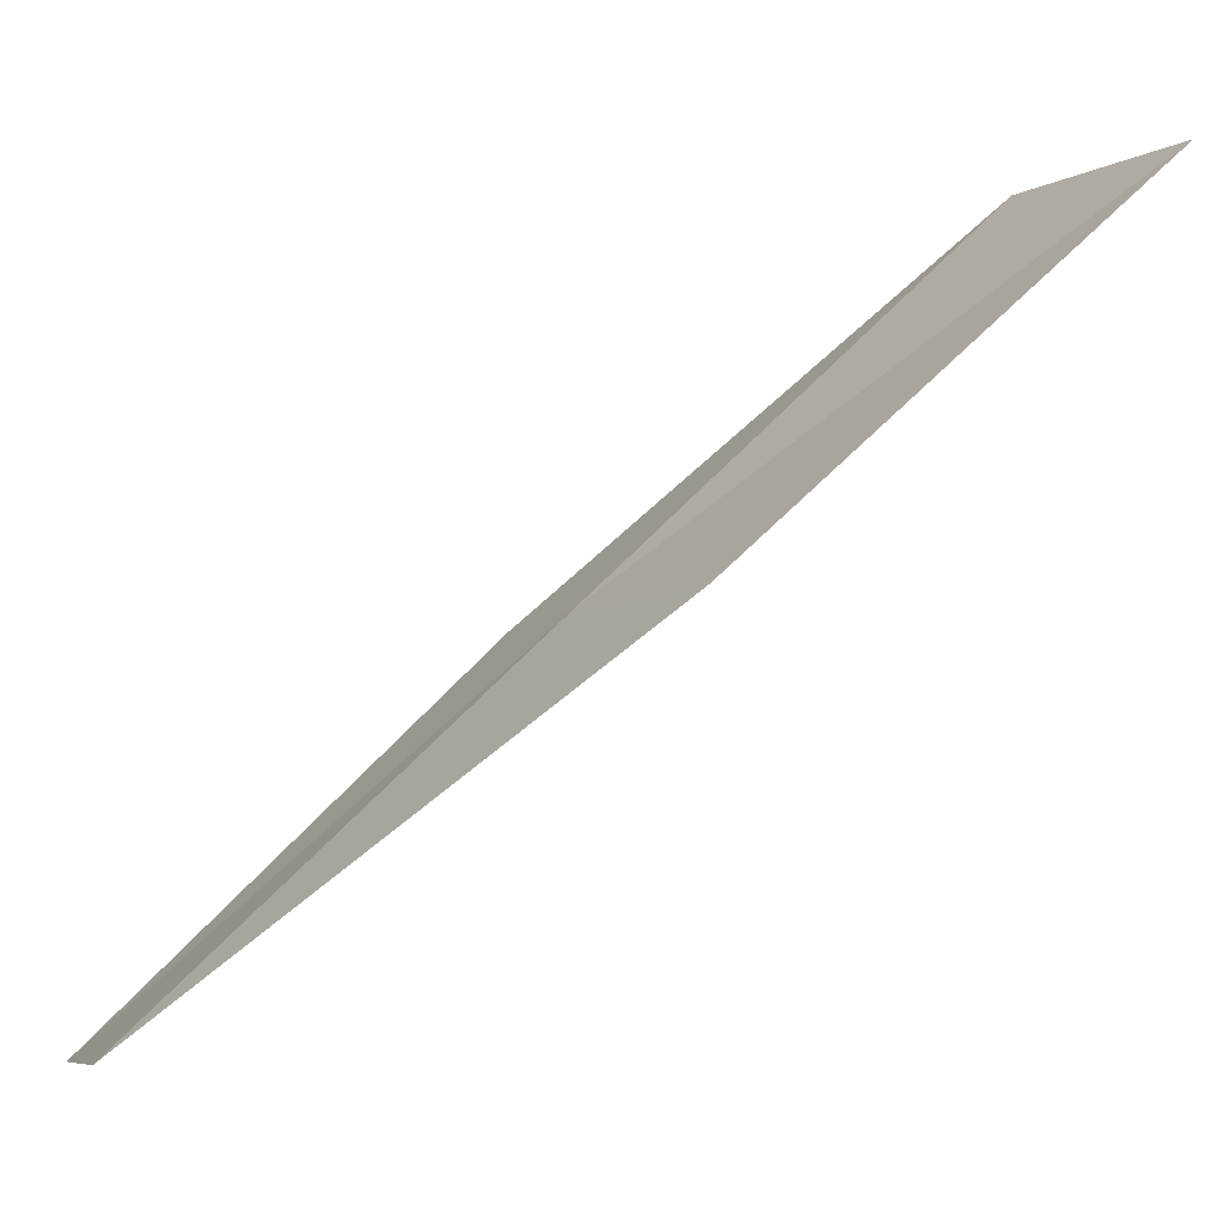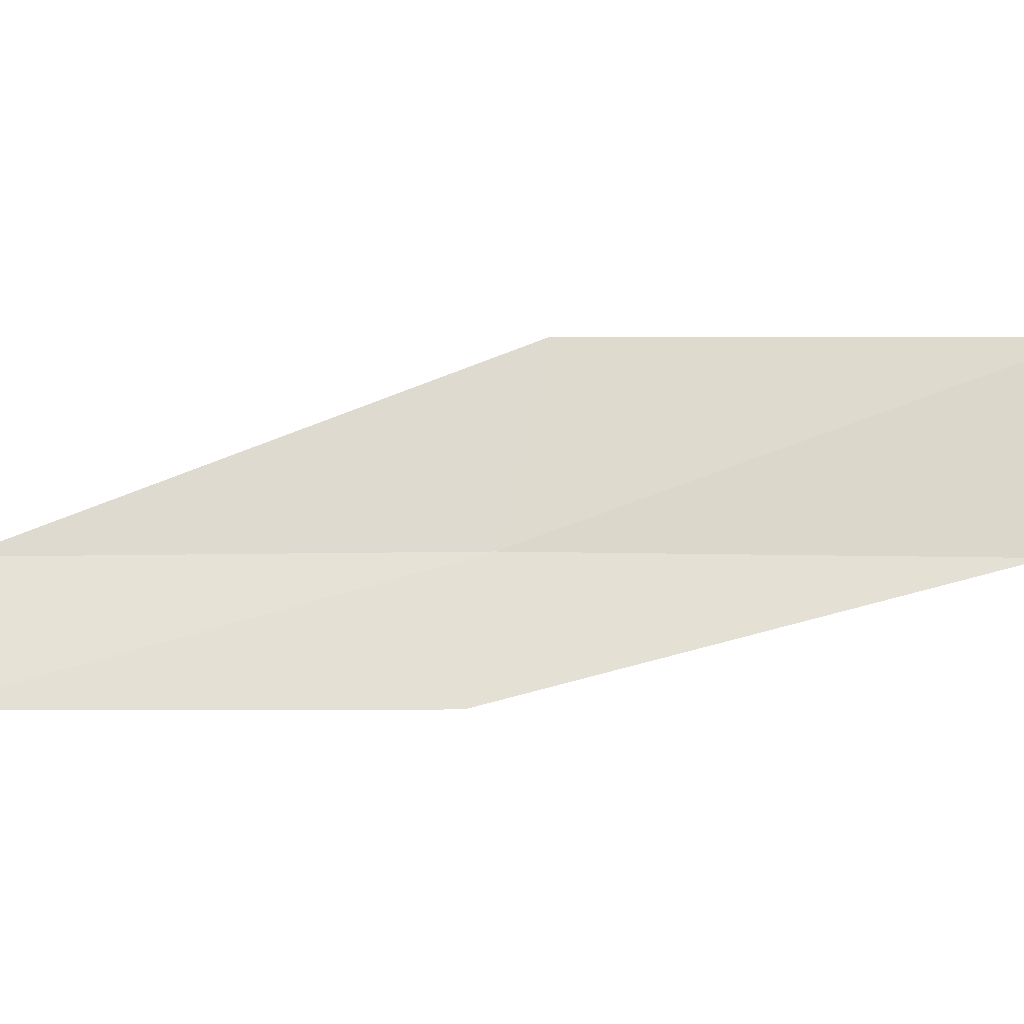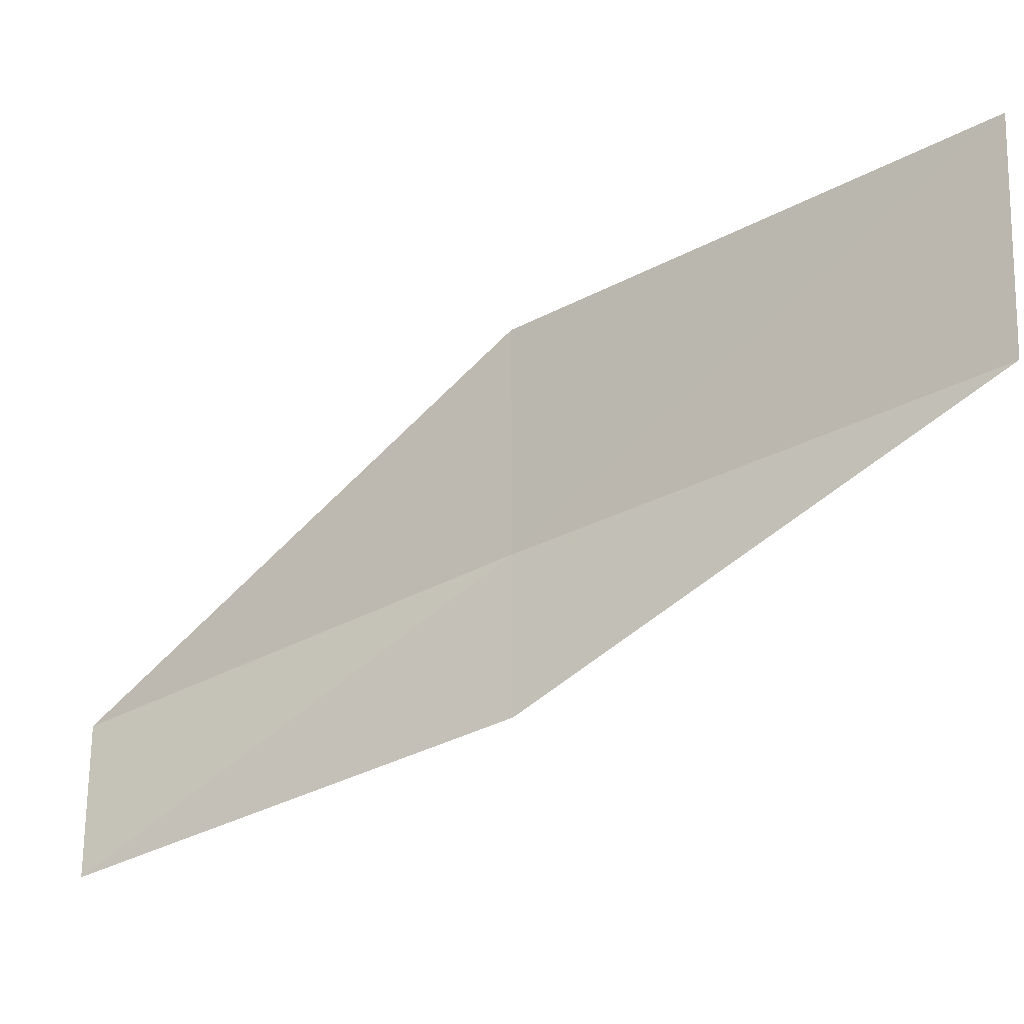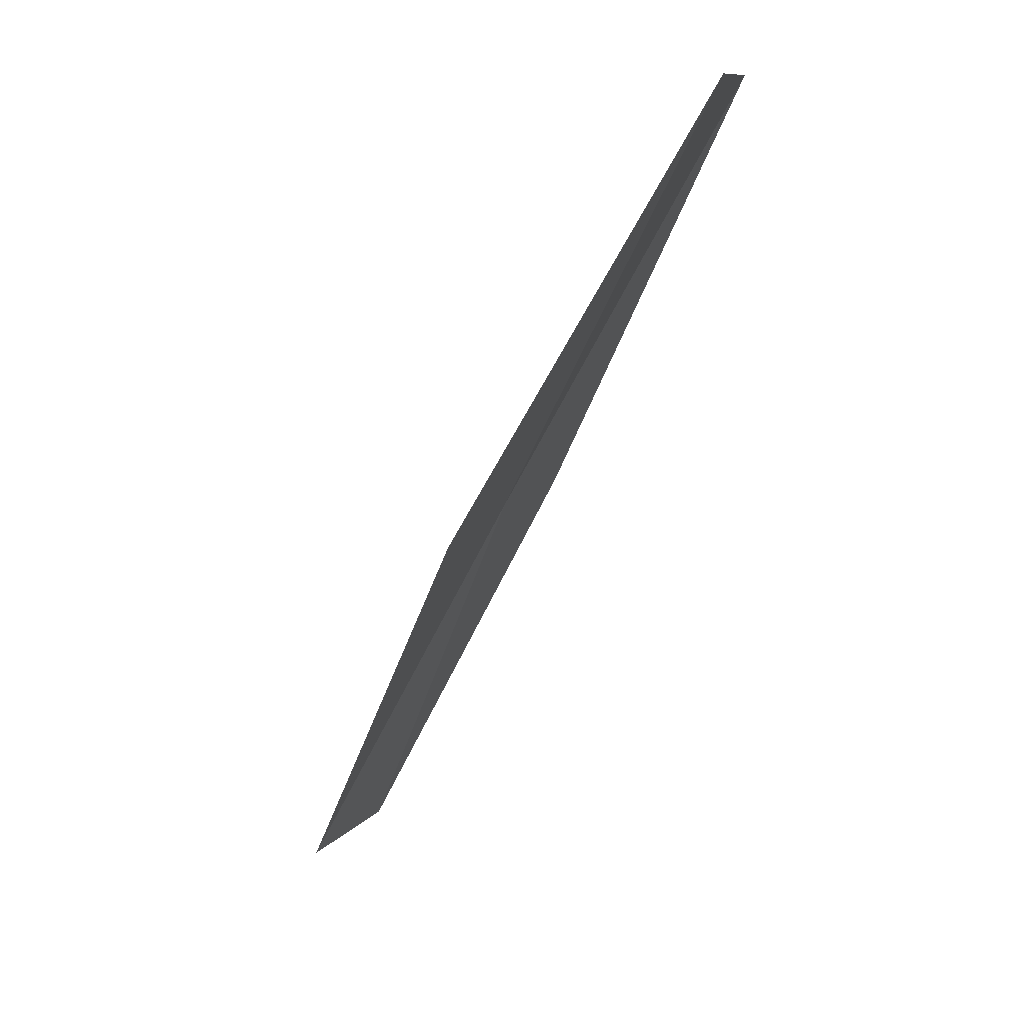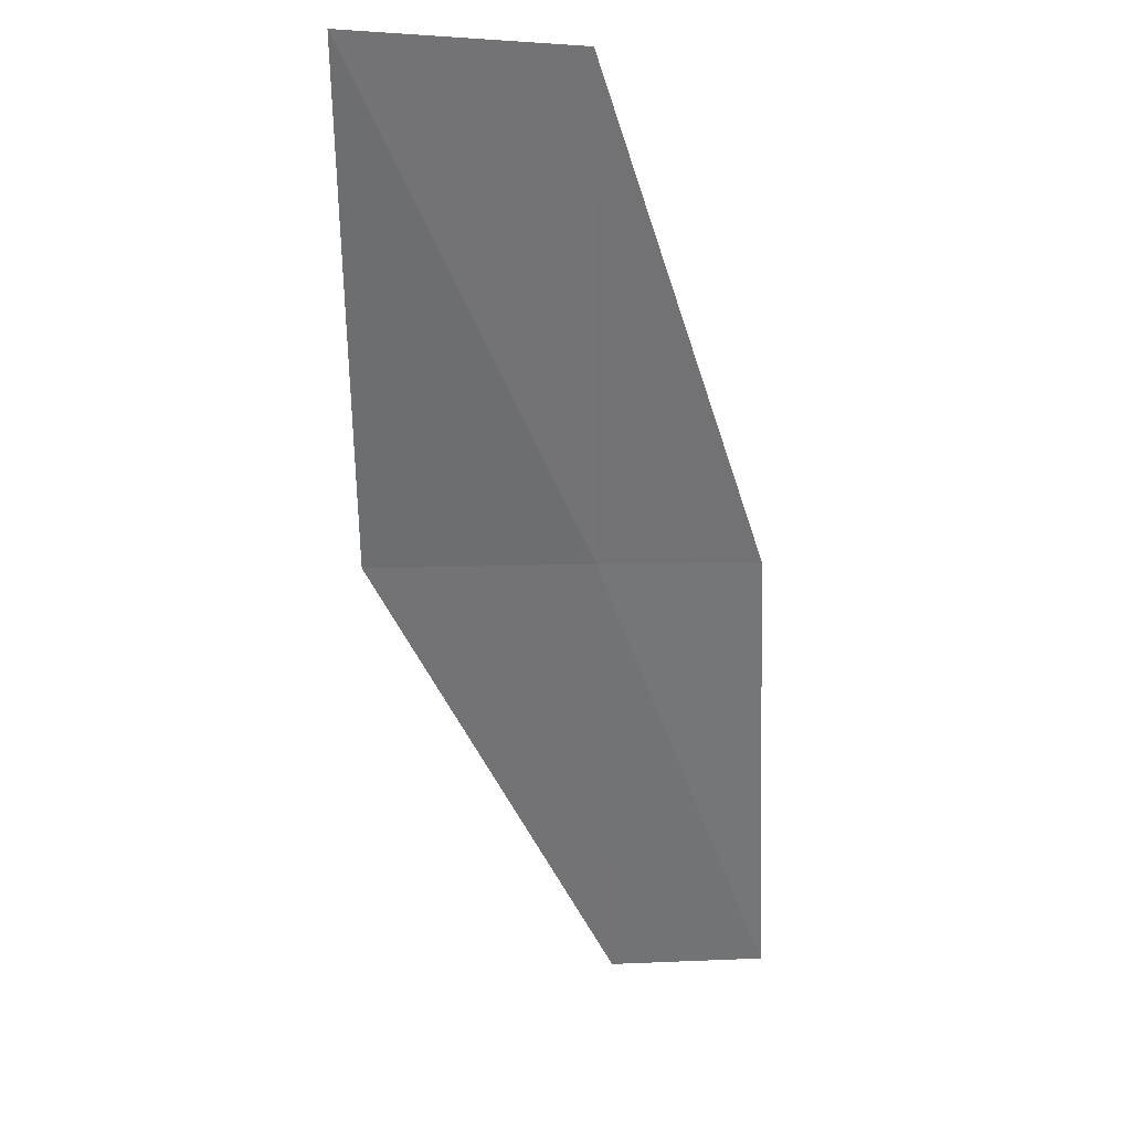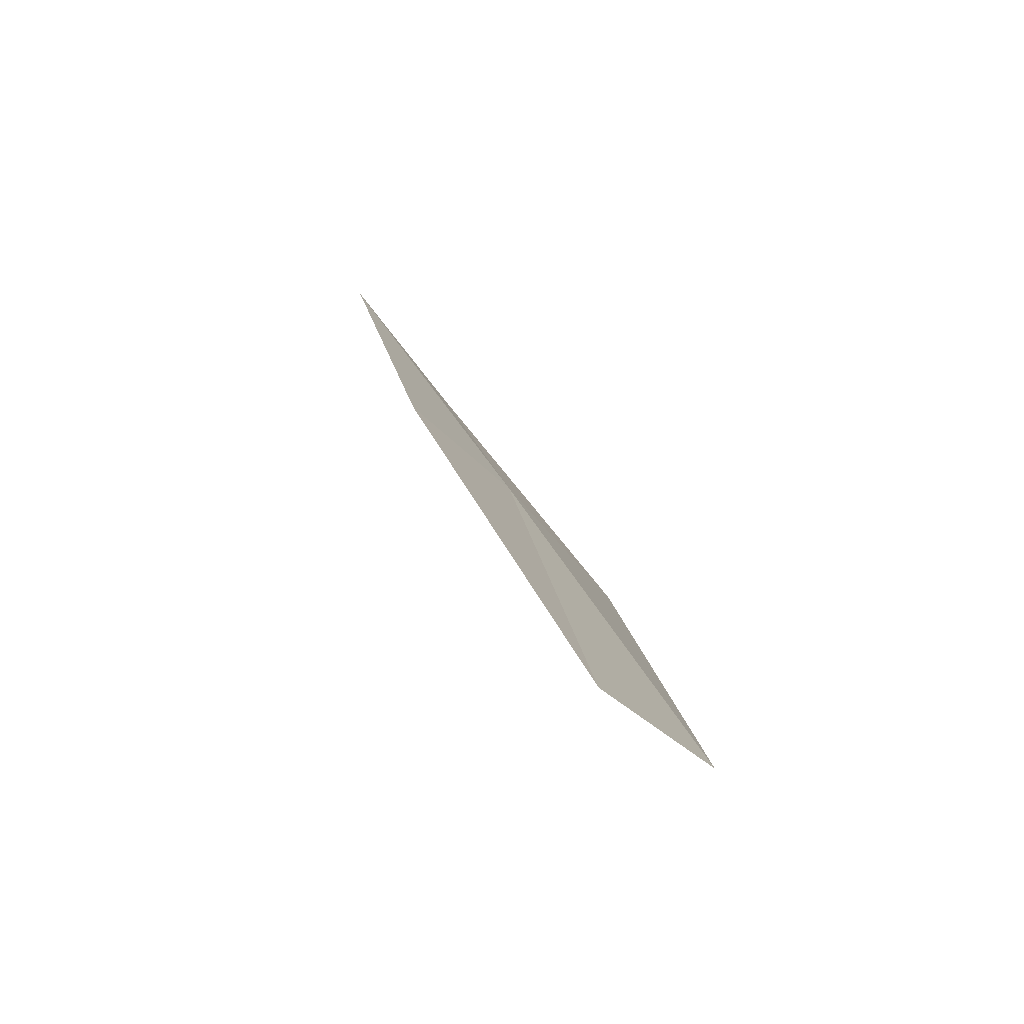
<metadata>
{"format":"obj","ext":"obj","renderer":"f3d","projection":"perspective","resolution":1024,"background":"white","views":[{"elev":77.7,"azim":-166.5,"up":"+Y"},{"elev":-44.4,"azim":-119.0,"up":"+Y"},{"elev":-44.4,"azim":-89.3,"up":"+Y"},{"elev":10.7,"azim":-138.9,"up":"+Z"},{"elev":3.0,"azim":-82.0,"up":"+Z"},{"elev":-35.3,"azim":55.8,"up":"+Z"}]}
</metadata>
<code>
v -2.192 23.75 6
v -0.7147 23.13 4
v -1.924 23.06 6
v -0.9464 23.83 4
v -2.675 24.67 6
v -3.432 23.6 8
v -3.962 24.49 8
f 1 3 2
f 1 2 4
f 1 4 5
f 1 6 3
f 1 7 6
f 1 5 7

</code>
